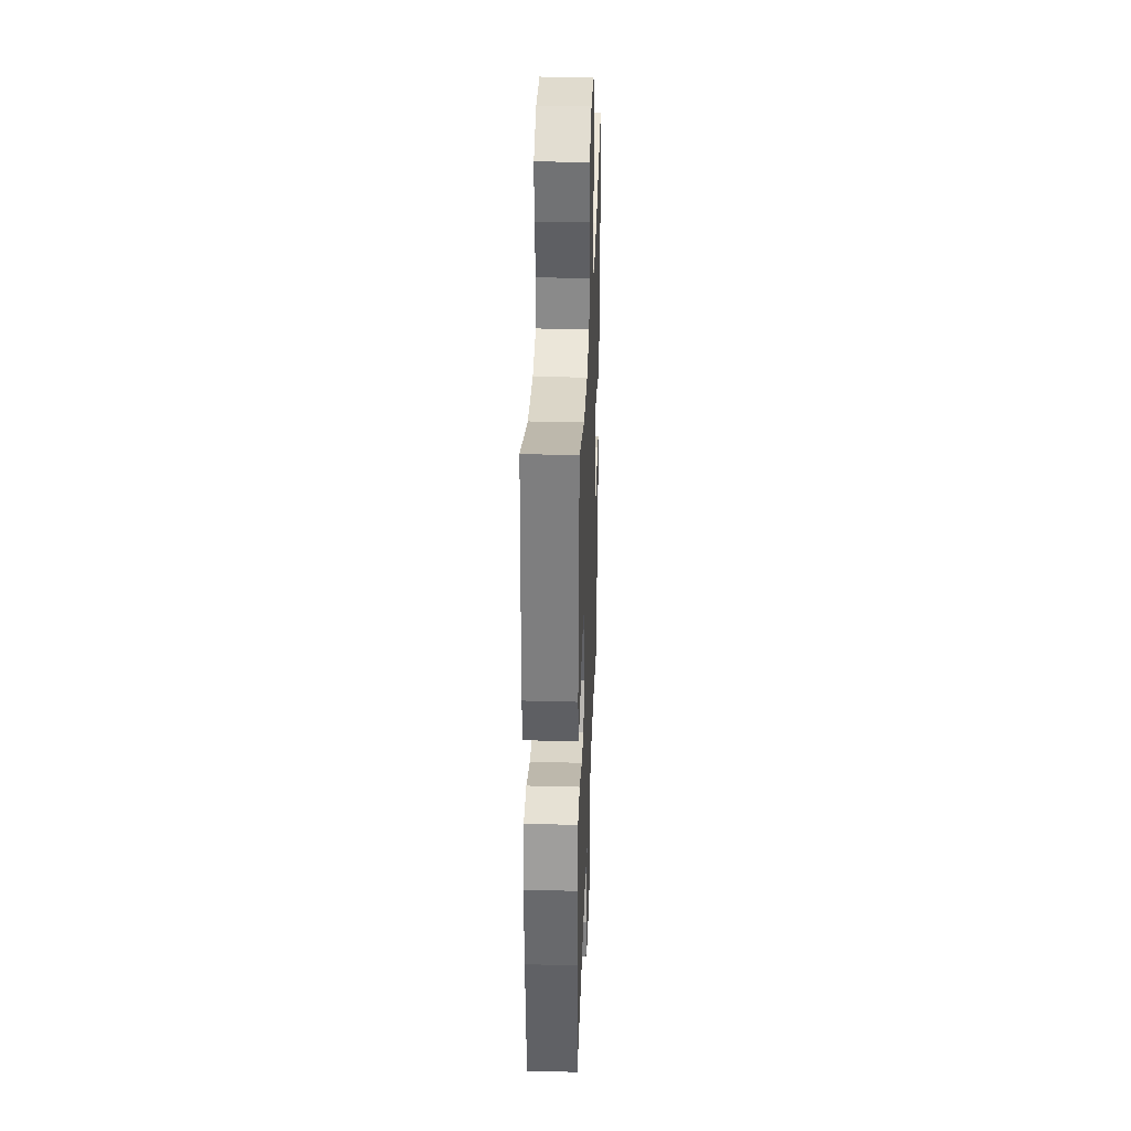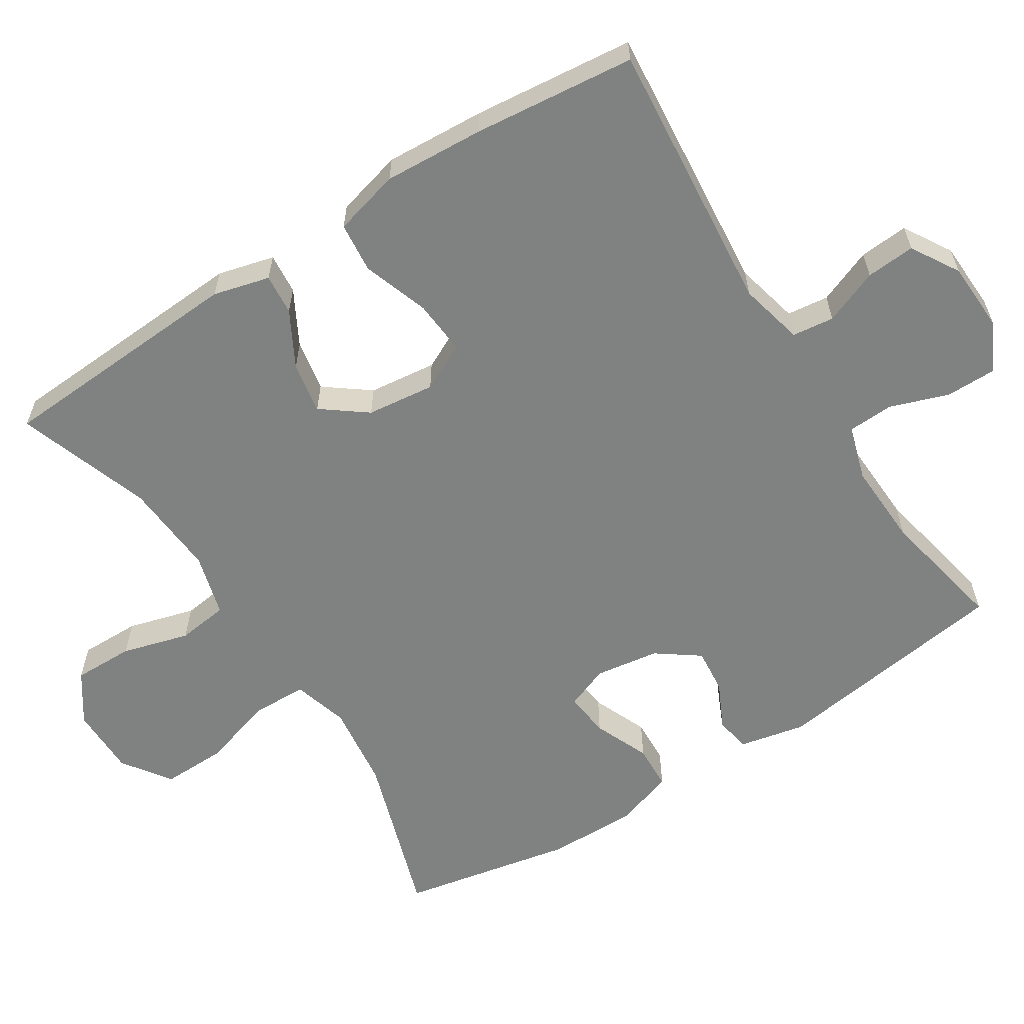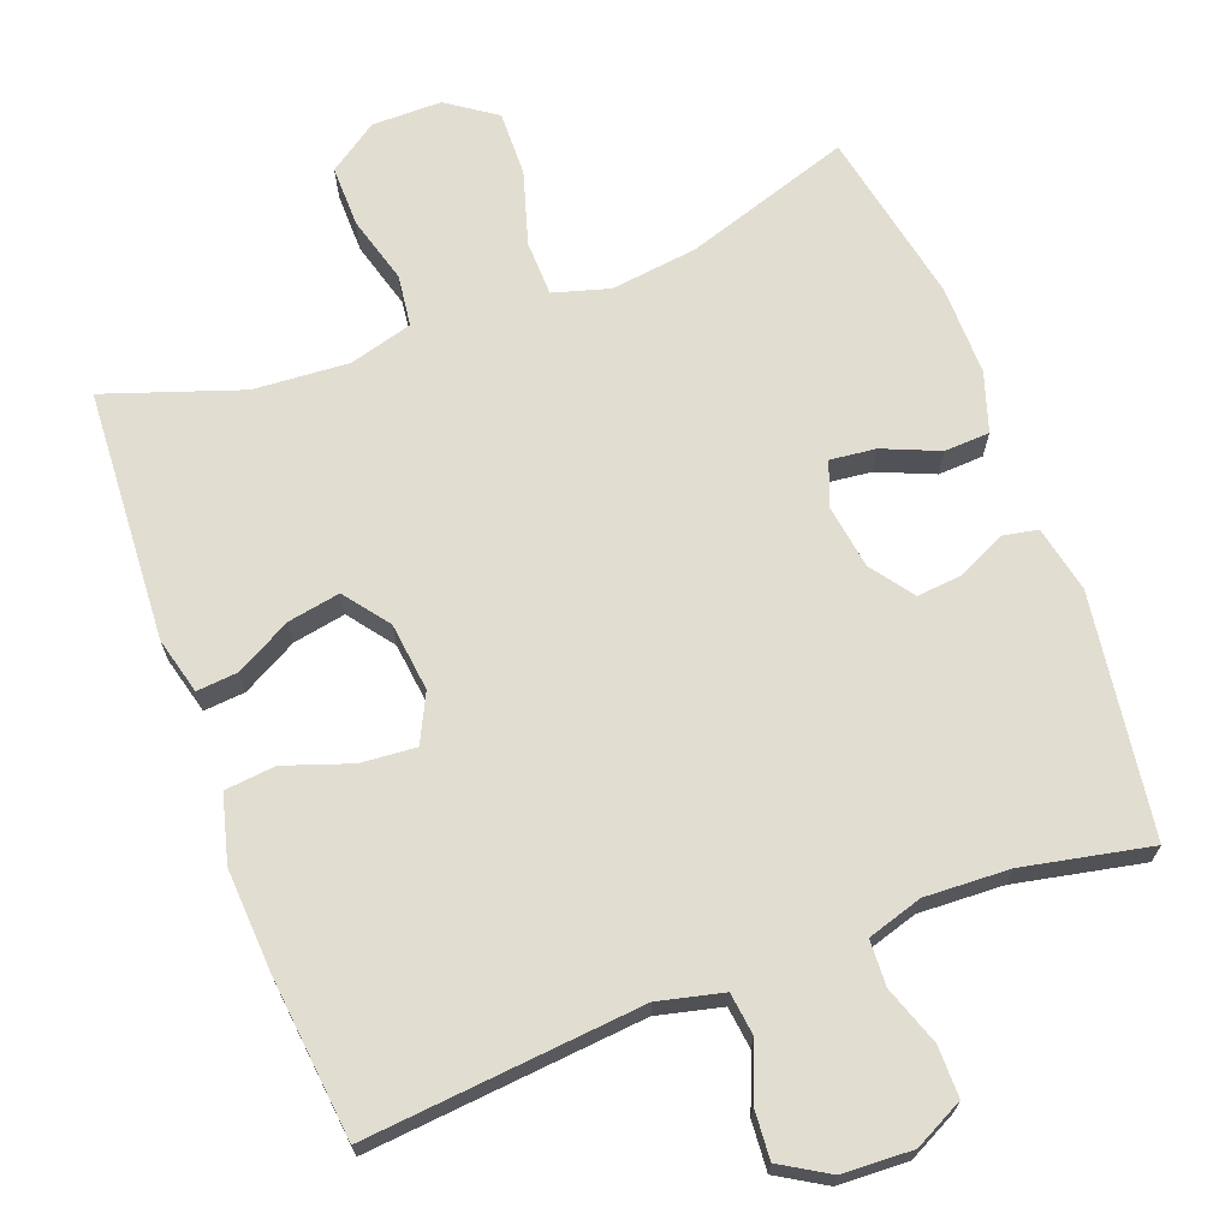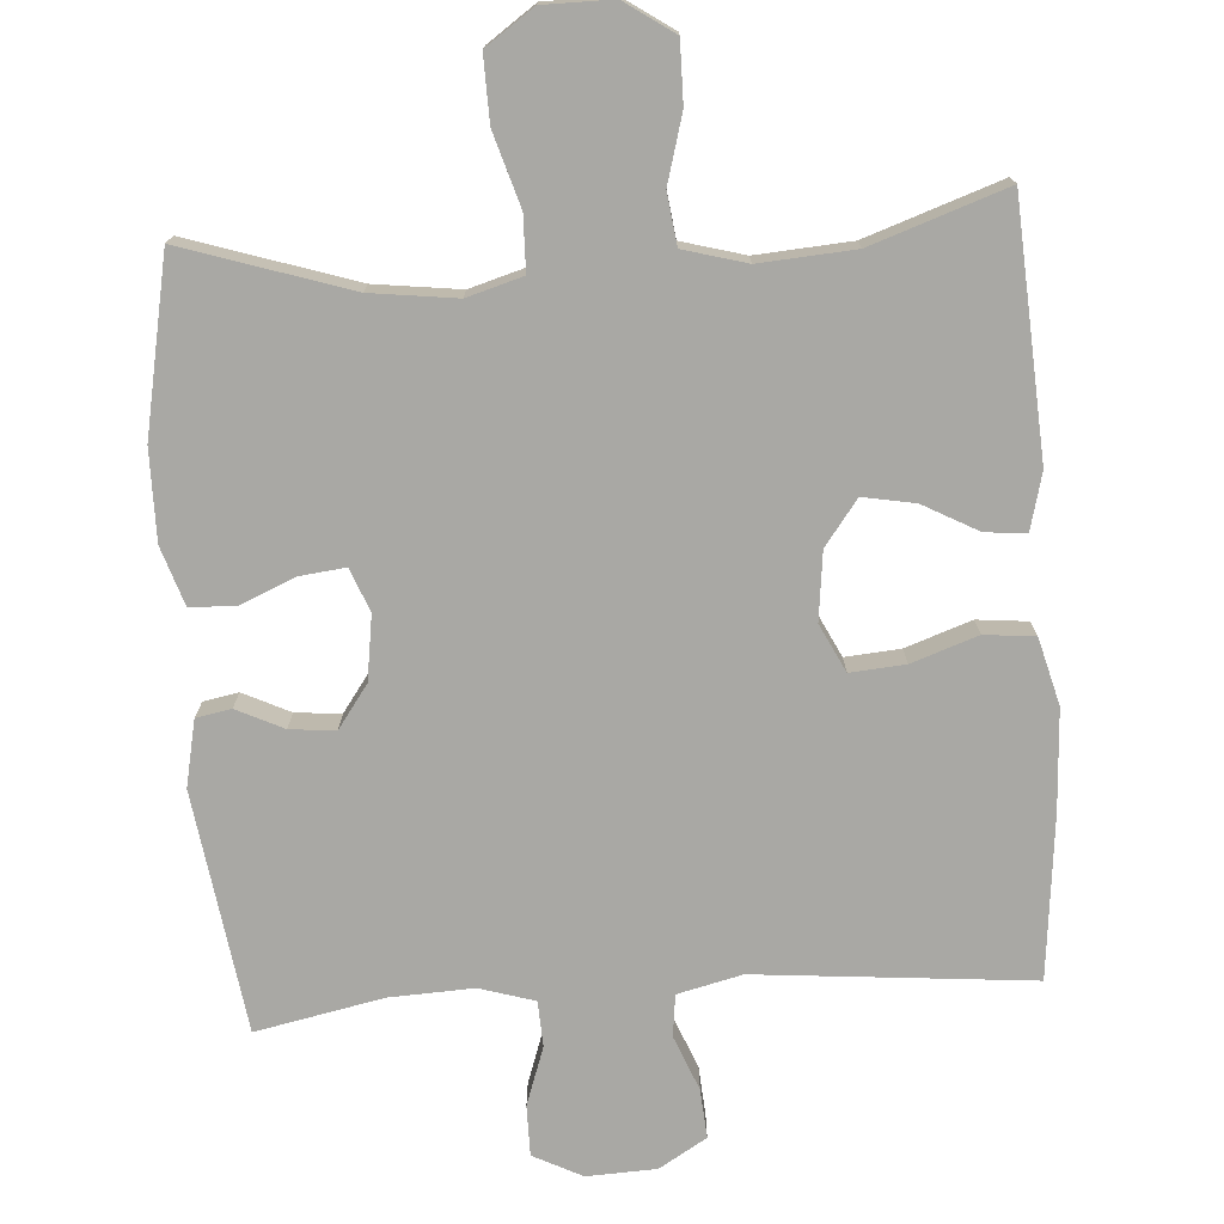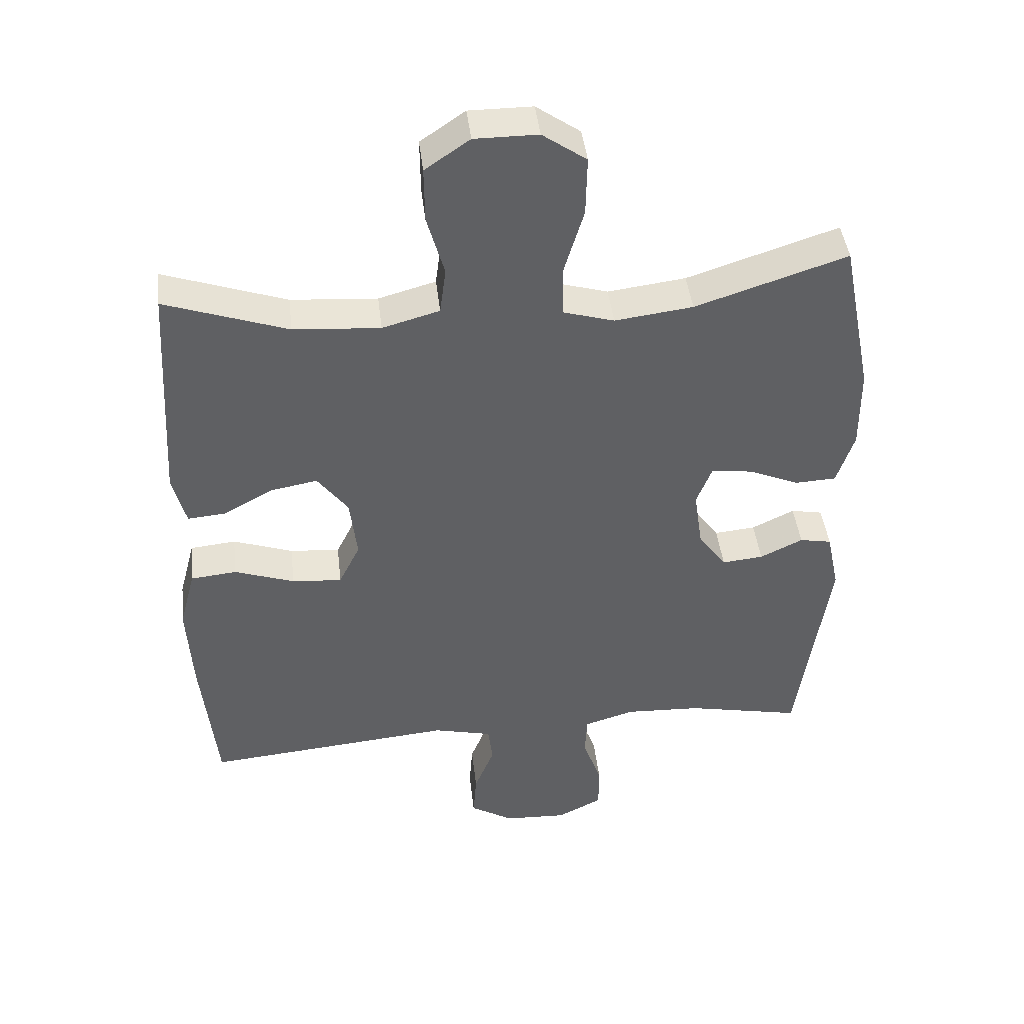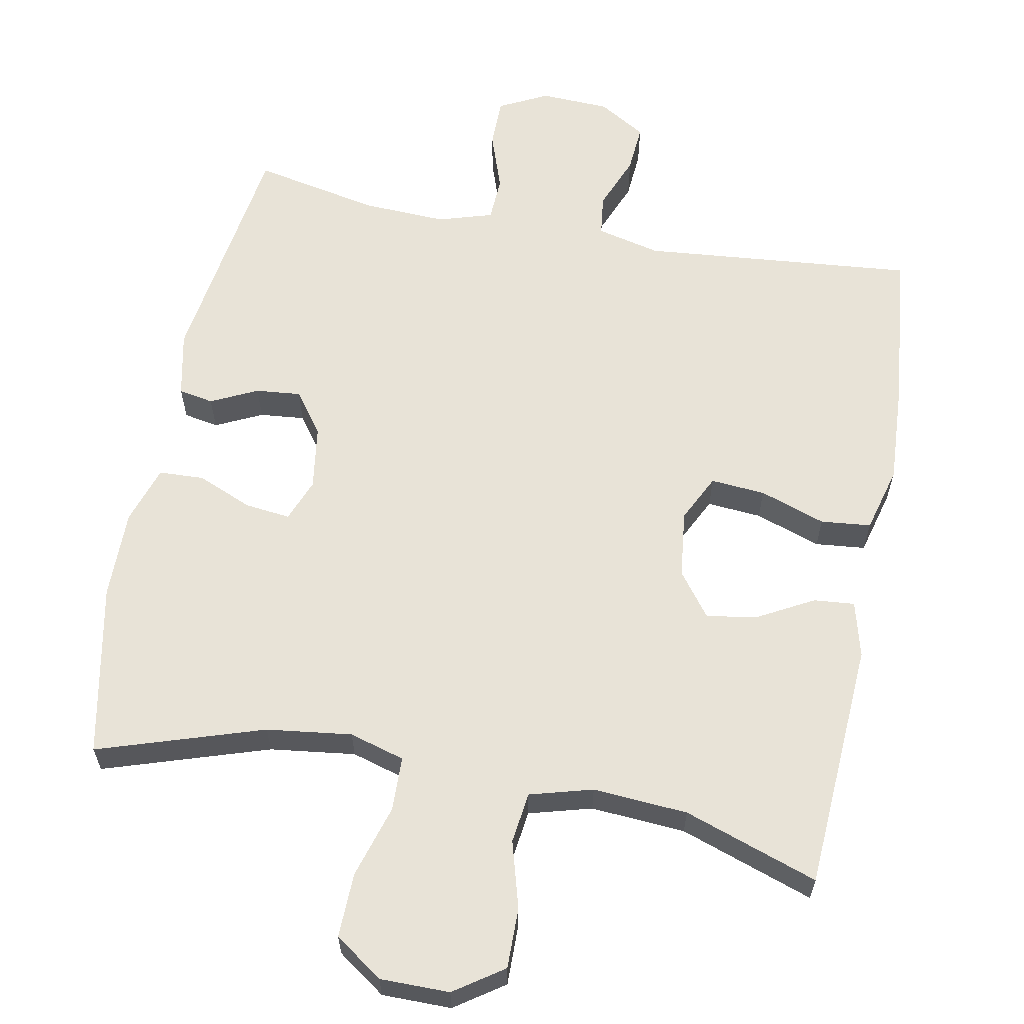
<metadata>
{"format":"obj","ext":"obj","renderer":"f3d","projection":"perspective","resolution":1024,"background":"white","views":[{"elev":33.6,"azim":92.1,"up":"+Z"},{"elev":-60.3,"azim":122.5,"up":"+Y"},{"elev":68.6,"azim":159.4,"up":"+Y"},{"elev":-74.9,"azim":4.0,"up":"+Y"},{"elev":43.3,"azim":173.5,"up":"+Z"},{"elev":61.5,"azim":10.9,"up":"+Y"}]}
</metadata>
<code>
v 0.5 0.07 0.5
v 0.52 0.07 0.157
v 0.5 0.07 0.08
v 0.444 0.07 0.085
v 0.369 0.07 0.126
v 0.298 0.07 0.139
v 0.252 0.07 0.078
v 0.241 0.07 -0.015
v 0.273 0.07 -0.08
v 0.348 0.07 -0.074
v 0.438 0.07 -0.043
v 0.507 0.07 -0.05
v 0.531 0.07 -0.141
v 0.523 0.07 -0.279
v 0.5 0.07 -0.5
v 0.125 0.07 -0.465
v 0.037 0.07 -0.486
v 0.03 0.07 -0.543
v 0.06 0.07 -0.618
v 0.065 0.07 -0.685
v 0 0.07 -0.724
v -0.095 0.07 -0.728
v -0.162 0.07 -0.694
v -0.162 0.07 -0.625
v -0.134 0.07 -0.545
v -0.137 0.07 -0.483
v -0.212 0.07 -0.46
v -0.327 0.07 -0.465
v -0.5 0.07 -0.5
v -0.547 0.07 -0.172
v -0.528 0.07 -0.082
v -0.48 0.07 -0.073
v -0.416 0.07 -0.104
v -0.354 0.07 -0.11
v -0.312 0.07 -0.052
v -0.299 0.07 0.036
v -0.322 0.07 0.095
v -0.384 0.07 0.088
v -0.46 0.07 0.056
v -0.522 0.07 0.059
v -0.548 0.07 0.139
v -0.547 0.07 0.262
v -0.5 0.07 0.5
v -0.273 0.07 0.426
v -0.156 0.07 0.411
v -0.08 0.07 0.433
v -0.078 0.07 0.508
v -0.108 0.07 0.608
v -0.11 0.07 0.697
v -0.044 0.07 0.743
v 0.051 0.07 0.743
v 0.118 0.07 0.697
v 0.117 0.07 0.614
v 0.091 0.07 0.522
v 0.1 0.07 0.452
v 0.186 0.07 0.428
v 0.316 0.07 0.437
v 0.5 0 0.5
v 0.52 0 0.157
v 0.5 0 0.08
v 0.444 0 0.085
v 0.369 0 0.126
v 0.298 0 0.139
v 0.252 0 0.078
v 0.241 0 -0.015
v 0.273 0 -0.08
v 0.348 0 -0.074
v 0.438 0 -0.043
v 0.507 0 -0.05
v 0.531 0 -0.141
v 0.523 0 -0.279
v 0.5 0 -0.5
v 0.125 0 -0.465
v 0.037 0 -0.486
v 0.03 0 -0.543
v 0.06 0 -0.618
v 0.065 0 -0.685
v 0 0 -0.724
v -0.095 0 -0.728
v -0.162 0 -0.694
v -0.162 0 -0.625
v -0.134 0 -0.545
v -0.137 0 -0.483
v -0.212 0 -0.46
v -0.327 0 -0.465
v -0.5 0 -0.5
v -0.547 0 -0.172
v -0.528 0 -0.082
v -0.48 0 -0.073
v -0.416 0 -0.104
v -0.354 0 -0.11
v -0.312 0 -0.052
v -0.299 0 0.036
v -0.322 0 0.095
v -0.384 0 0.088
v -0.46 0 0.056
v -0.522 0 0.059
v -0.548 0 0.139
v -0.547 0 0.262
v -0.5 0 0.5
v -0.273 0 0.426
v -0.156 0 0.411
v -0.08 0 0.433
v -0.078 0 0.508
v -0.108 0 0.608
v -0.11 0 0.697
v -0.044 0 0.743
v 0.051 0 0.743
v 0.118 0 0.697
v 0.117 0 0.614
v 0.091 0 0.522
v 0.1 0 0.452
v 0.186 0 0.428
v 0.316 0 0.437
f 51 52 53 54
f 51 54 55
f 50 51 55
f 47 48 49 50
f 46 47 50 55
f 45 46 55 56
f 41 42 43 44
f 41 44 45
f 38 39 40 41
f 37 38 41 45
f 36 37 45 56
f 30 31 32 33
f 28 29 30 33
f 27 28 33 34
f 26 27 34 35
f 22 23 24 25
f 22 25 26
f 21 22 26
f 18 19 20 21
f 17 18 21 26
f 16 17 26 35
f 10 11 12 13
f 9 10 13 14
f 2 3 4 5
f 57 1 2 5
f 57 5 6
f 56 57 6 7
f 36 56 7 8
f 35 36 8 9
f 15 16 35
f 9 14 15 35
f 111 110 109 108
f 112 111 108
f 112 108 107
f 107 106 105 104
f 112 107 104 103
f 113 112 103 102
f 101 100 99 98
f 102 101 98
f 98 97 96 95
f 102 98 95 94
f 113 102 94 93
f 90 89 88 87
f 90 87 86 85
f 91 90 85 84
f 92 91 84 83
f 82 81 80 79
f 83 82 79
f 83 79 78
f 78 77 76 75
f 83 78 75 74
f 92 83 74 73
f 70 69 68 67
f 71 70 67 66
f 62 61 60 59
f 62 59 58 114
f 63 62 114
f 64 63 114 113
f 65 64 113 93
f 66 65 93 92
f 92 73 72
f 92 72 71 66
f 1 58 59 2
f 2 59 60 3
f 3 60 61 4
f 4 61 62 5
f 5 62 63 6
f 6 63 64 7
f 7 64 65 8
f 8 65 66 9
f 9 66 67 10
f 10 67 68 11
f 11 68 69 12
f 12 69 70 13
f 13 70 71 14
f 14 71 72 15
f 15 72 73 16
f 16 73 74 17
f 17 74 75 18
f 18 75 76 19
f 19 76 77 20
f 20 77 78 21
f 21 78 79 22
f 22 79 80 23
f 23 80 81 24
f 24 81 82 25
f 25 82 83 26
f 26 83 84 27
f 27 84 85 28
f 28 85 86 29
f 29 86 87 30
f 30 87 88 31
f 31 88 89 32
f 32 89 90 33
f 33 90 91 34
f 34 91 92 35
f 35 92 93 36
f 36 93 94 37
f 37 94 95 38
f 38 95 96 39
f 39 96 97 40
f 40 97 98 41
f 41 98 99 42
f 42 99 100 43
f 43 100 101 44
f 44 101 102 45
f 45 102 103 46
f 46 103 104 47
f 47 104 105 48
f 48 105 106 49
f 49 106 107 50
f 50 107 108 51
f 51 108 109 52
f 52 109 110 53
f 53 110 111 54
f 54 111 112 55
f 55 112 113 56
f 56 113 114 57
f 57 114 58 1

</code>
